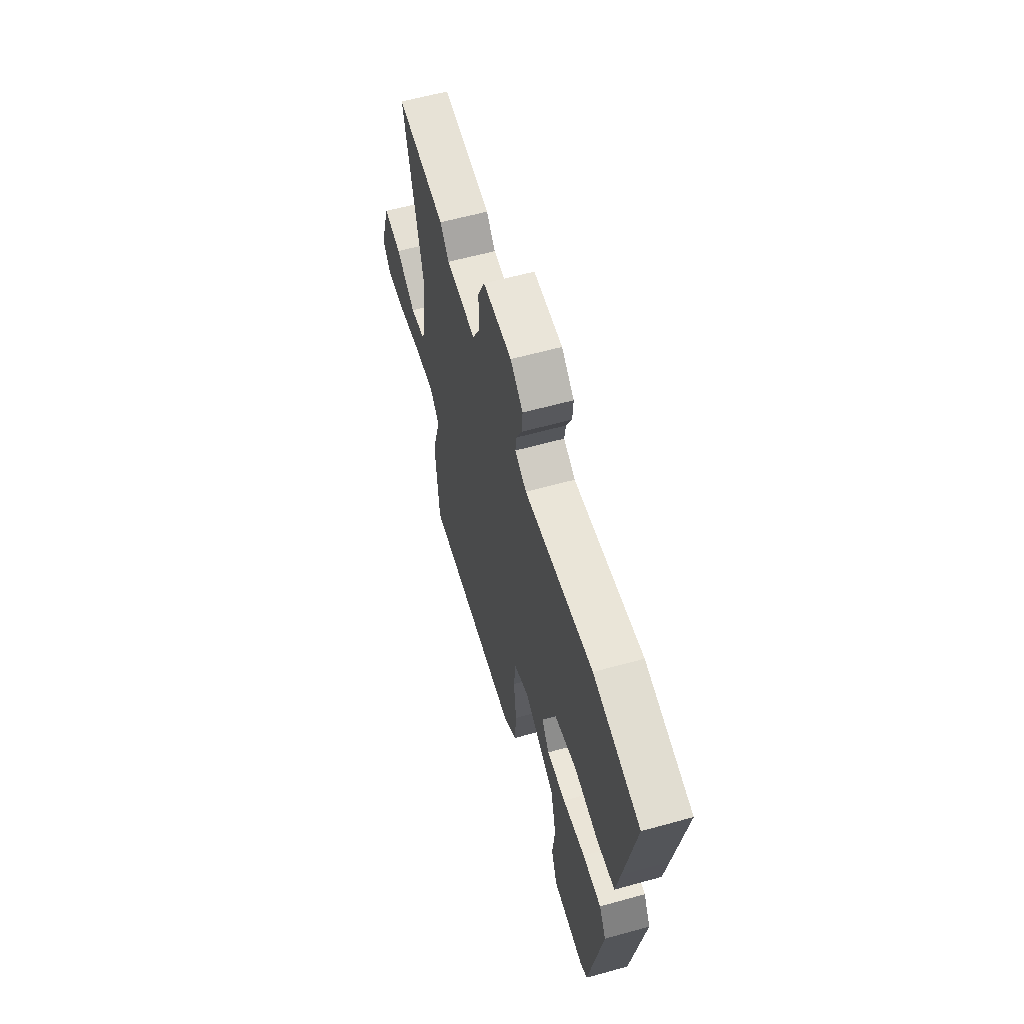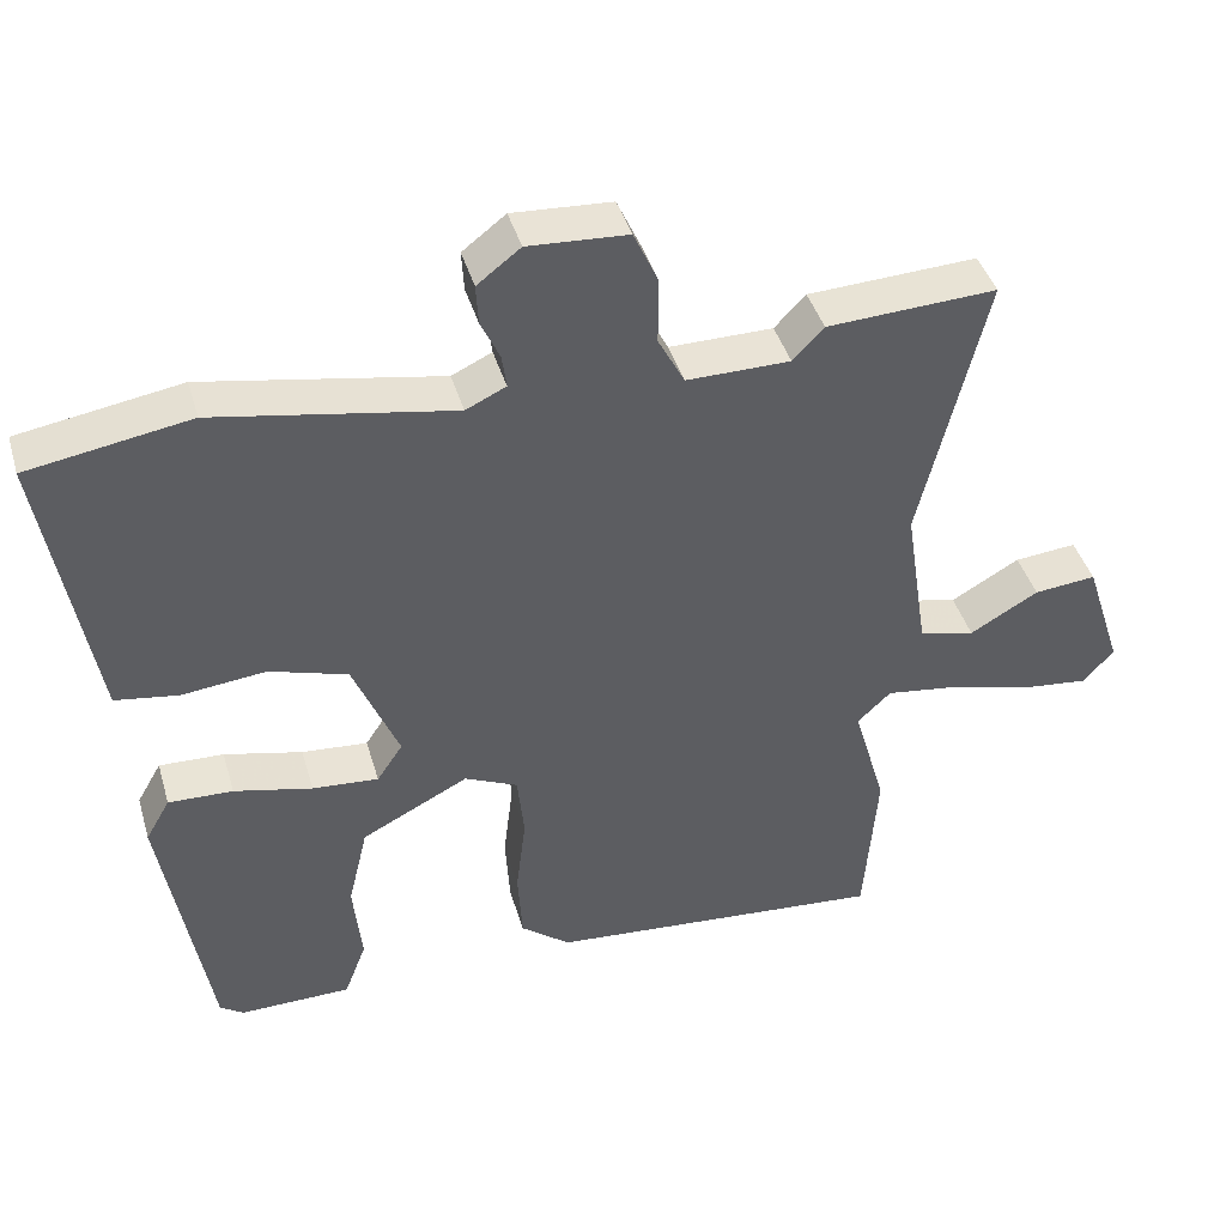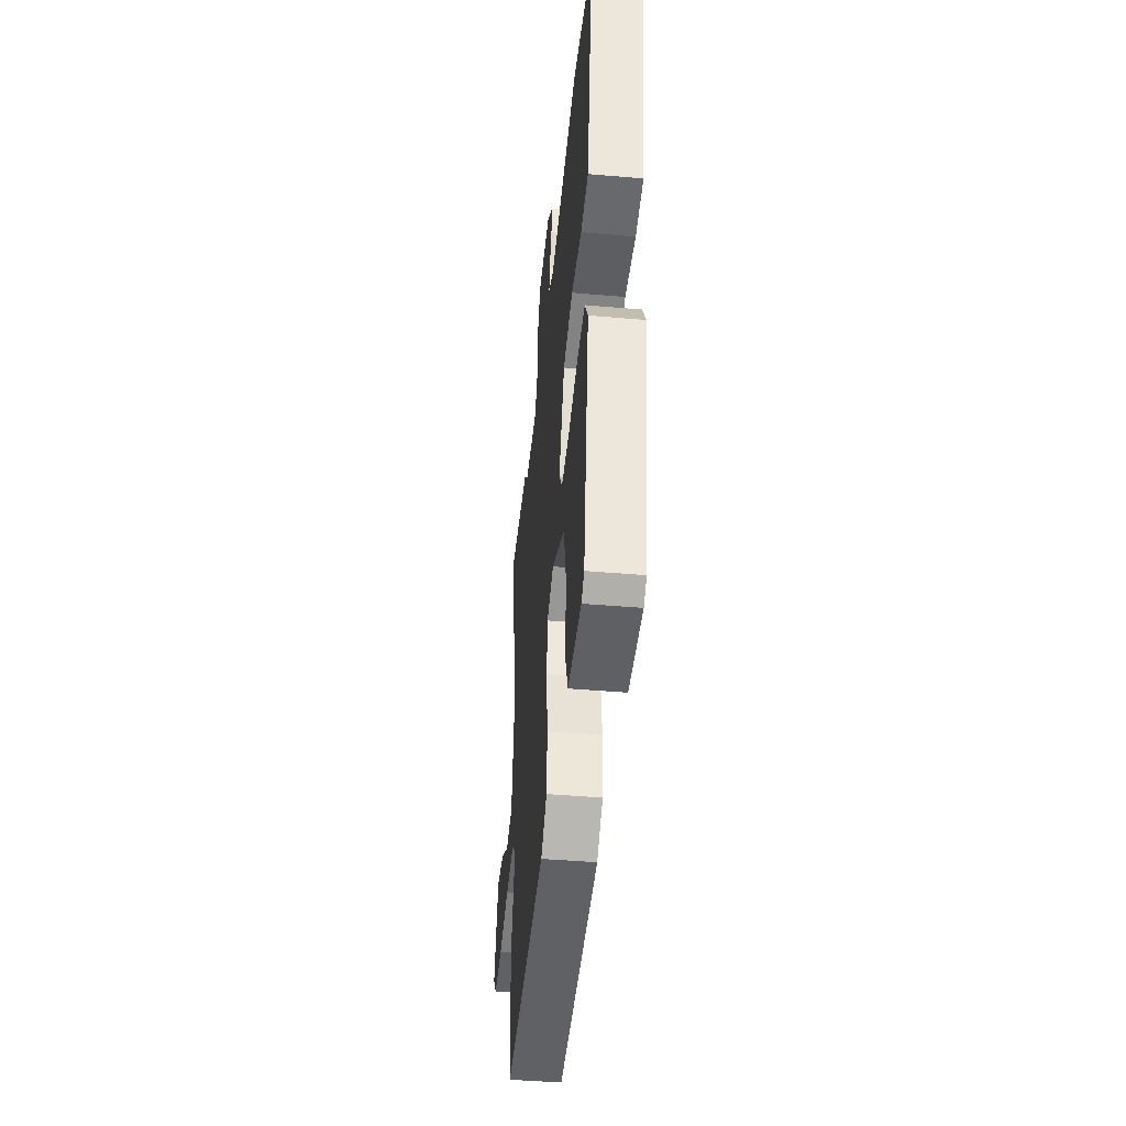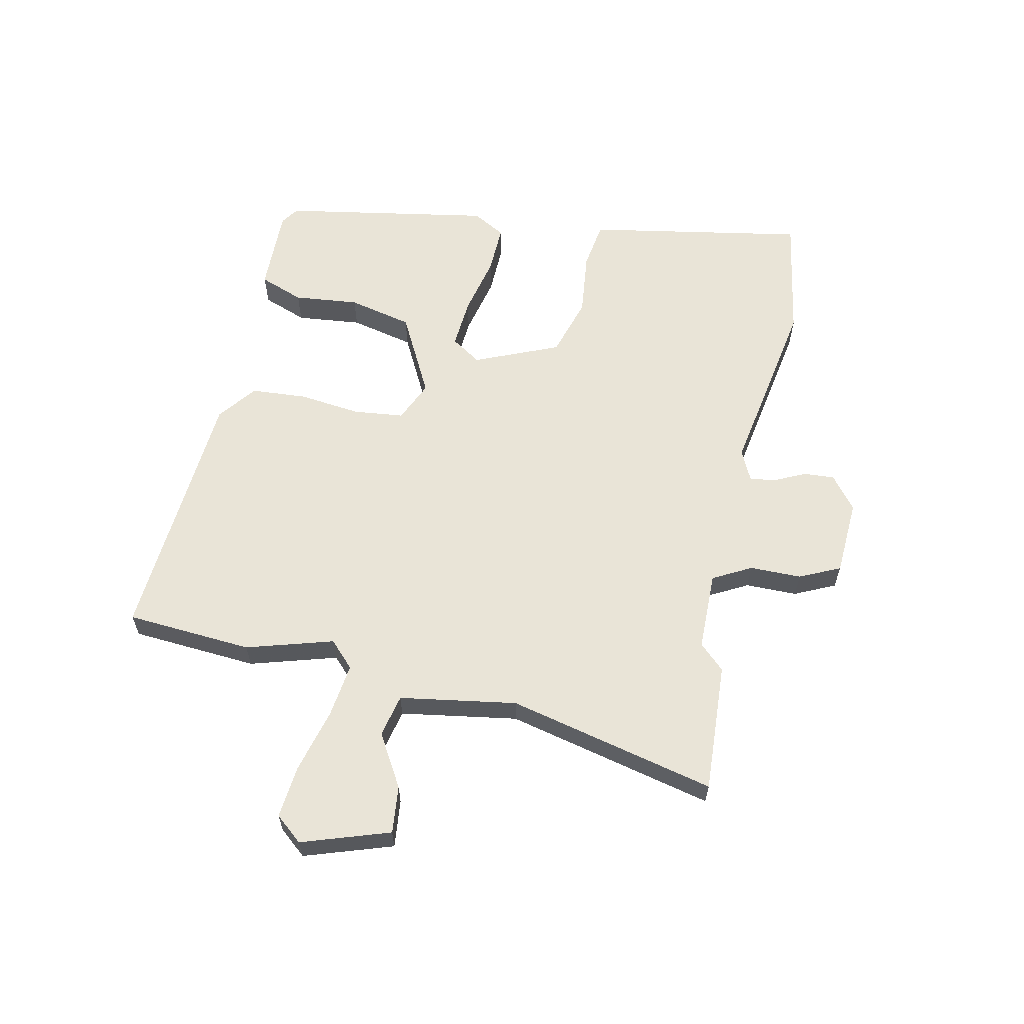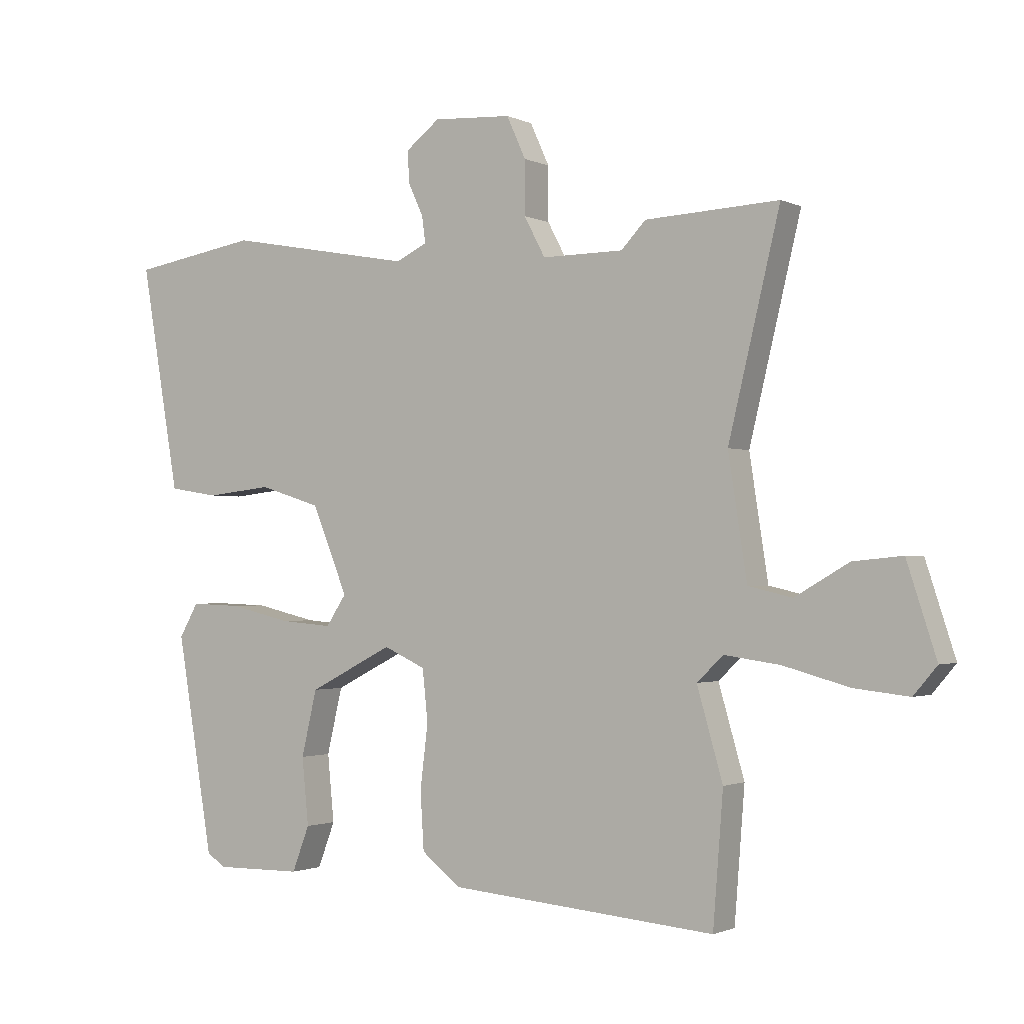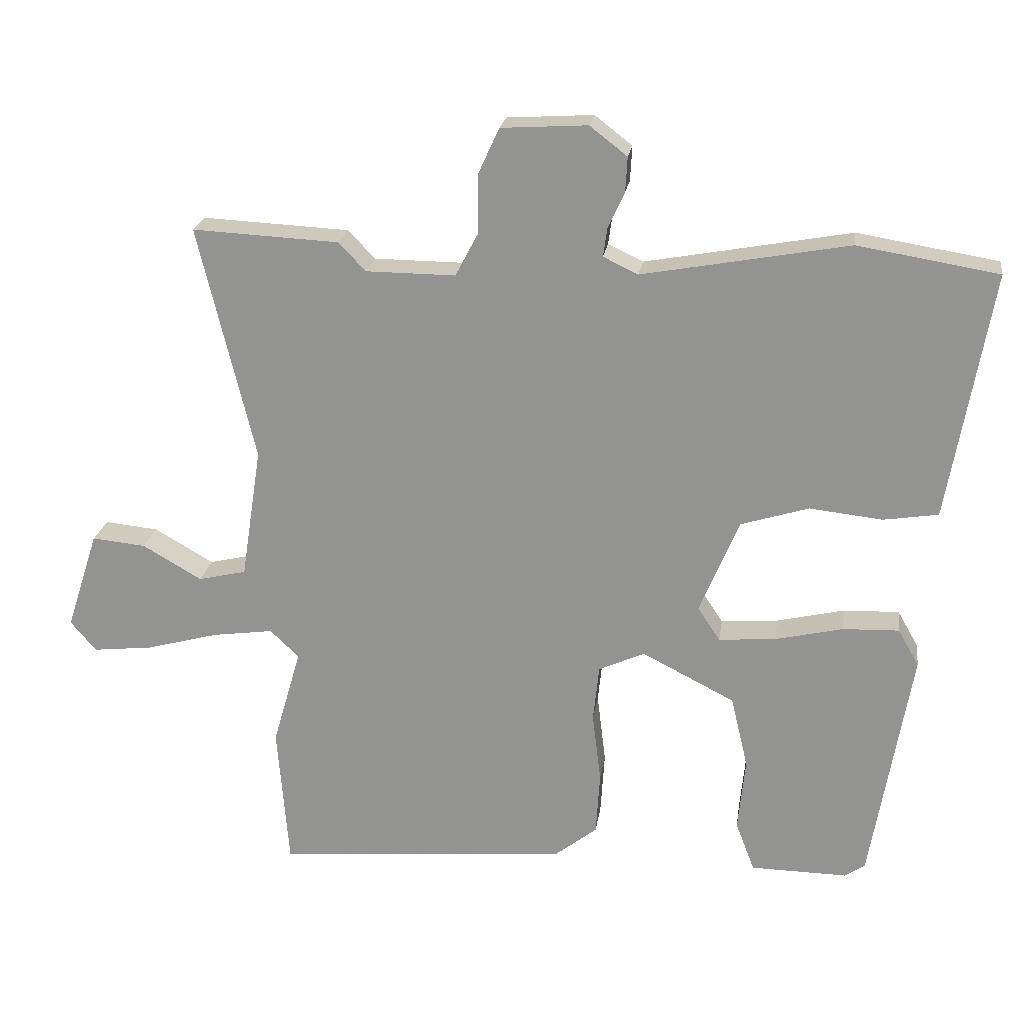
<metadata>
{"format":"obj","ext":"obj","renderer":"f3d","projection":"perspective","resolution":1024,"background":"white","views":[{"elev":60.5,"azim":74.2,"up":"+Z"},{"elev":42.1,"azim":164.0,"up":"+Z"},{"elev":-43.7,"azim":84.2,"up":"+Z"},{"elev":61.0,"azim":-78.4,"up":"+Y"},{"elev":-1.4,"azim":-147.9,"up":"+Z"},{"elev":21.9,"azim":8.3,"up":"+Z"}]}
</metadata>
<code>
v 0.451 0.07 -0.504
v 0.42 0.07 -0.525
v 0.273 0.07 -0.523
v 0.244 0.07 -0.447
v 0.255 0.07 -0.335
v 0.229 0.07 -0.225
v 0.088 0.07 -0.153
v 0.018 0.07 -0.185
v 0.009 0.07 -0.271
v 0.022 0.07 -0.378
v 0.016 0.07 -0.474
v -0.049 0.07 -0.525
v -0.495 0.07 -0.562
v -0.512 0.07 -0.345
v -0.469 0.07 -0.196
v -0.513 0.07 -0.154
v -0.606 0.07 -0.167
v -0.716 0.07 -0.197
v -0.807 0.07 -0.207
v -0.846 0.07 -0.161
v -0.797 0.07 -0.01
v -0.715 0.07 -0.018
v -0.625 0.07 -0.07
v -0.552 0.07 -0.053
v -0.521 0.07 0.148
v -0.607 0.07 0.505
v -0.384 0.07 0.494
v -0.343 0.07 0.451
v -0.207 0.07 0.45
v -0.172 0.07 0.516
v -0.172 0.07 0.605
v -0.14 0.07 0.675
v -0.009 0.07 0.683
v 0.048 0.07 0.639
v 0.045 0.07 0.586
v 0.02 0.07 0.532
v 0.014 0.07 0.488
v 0.067 0.07 0.463
v 0.38 0.07 0.52
v 0.593 0.07 0.485
v 0.546 0.07 0.212
v 0.528 0.07 0.108
v 0.445 0.07 0.095
v 0.334 0.07 0.107
v 0.231 0.07 0.075
v 0.171 0.07 -0.07
v 0.205 0.07 -0.121
v 0.292 0.07 -0.114
v 0.395 0.07 -0.09
v 0.48 0.07 -0.087
v 0.512 0.07 -0.143
v 0.451 0 -0.504
v 0.42 0 -0.525
v 0.273 0 -0.523
v 0.244 0 -0.447
v 0.255 0 -0.335
v 0.229 0 -0.225
v 0.088 0 -0.153
v 0.018 0 -0.185
v 0.009 0 -0.271
v 0.022 0 -0.378
v 0.016 0 -0.474
v -0.049 0 -0.525
v -0.495 0 -0.562
v -0.512 0 -0.345
v -0.469 0 -0.196
v -0.513 0 -0.154
v -0.606 0 -0.167
v -0.716 0 -0.197
v -0.807 0 -0.207
v -0.846 0 -0.161
v -0.797 0 -0.01
v -0.715 0 -0.018
v -0.625 0 -0.07
v -0.552 0 -0.053
v -0.521 0 0.148
v -0.607 0 0.505
v -0.384 0 0.494
v -0.343 0 0.451
v -0.207 0 0.45
v -0.172 0 0.516
v -0.172 0 0.605
v -0.14 0 0.675
v -0.009 0 0.683
v 0.048 0 0.639
v 0.045 0 0.586
v 0.02 0 0.532
v 0.014 0 0.488
v 0.067 0 0.463
v 0.38 0 0.52
v 0.593 0 0.485
v 0.546 0 0.212
v 0.528 0 0.108
v 0.445 0 0.095
v 0.334 0 0.107
v 0.231 0 0.075
v 0.171 0 -0.07
v 0.205 0 -0.121
v 0.292 0 -0.114
v 0.395 0 -0.09
v 0.48 0 -0.087
v 0.512 0 -0.143
f 3 4 5
f 2 3 5
f 1 2 5
f 51 1 5
f 50 51 5
f 49 50 5
f 48 49 5
f 47 48 5 6
f 46 47 6 7
f 45 46 7 8
f 42 43 44
f 41 42 44
f 40 41 44
f 39 40 44
f 38 39 44
f 37 38 44 45
f 34 35 36
f 33 34 36
f 32 33 36
f 31 32 36
f 30 31 36
f 29 30 36 37
f 25 26 27 28
f 24 25 28 29
f 21 22 23
f 20 21 23
f 19 20 23
f 18 19 23
f 17 18 23
f 16 17 23 24
f 37 45 8
f 29 37 8
f 24 29 8
f 16 24 8
f 15 16 8
f 13 14 15
f 12 13 15
f 11 12 15
f 10 11 15
f 9 10 15
f 8 9 15
f 56 55 54
f 56 54 53
f 56 53 52
f 56 52 102
f 56 102 101
f 56 101 100
f 56 100 99
f 57 56 99 98
f 58 57 98 97
f 59 58 97 96
f 95 94 93
f 95 93 92
f 95 92 91
f 95 91 90
f 95 90 89
f 96 95 89 88
f 87 86 85
f 87 85 84
f 87 84 83
f 87 83 82
f 87 82 81
f 88 87 81 80
f 79 78 77 76
f 80 79 76 75
f 74 73 72
f 74 72 71
f 74 71 70
f 74 70 69
f 74 69 68
f 75 74 68 67
f 59 96 88
f 59 88 80
f 59 80 75
f 59 75 67
f 59 67 66
f 66 65 64
f 66 64 63
f 66 63 62
f 66 62 61
f 66 61 60
f 66 60 59
f 1 52 53 2
f 2 53 54 3
f 3 54 55 4
f 4 55 56 5
f 5 56 57 6
f 6 57 58 7
f 7 58 59 8
f 8 59 60 9
f 9 60 61 10
f 10 61 62 11
f 11 62 63 12
f 12 63 64 13
f 13 64 65 14
f 14 65 66 15
f 15 66 67 16
f 16 67 68 17
f 17 68 69 18
f 18 69 70 19
f 19 70 71 20
f 20 71 72 21
f 21 72 73 22
f 22 73 74 23
f 23 74 75 24
f 24 75 76 25
f 25 76 77 26
f 26 77 78 27
f 27 78 79 28
f 28 79 80 29
f 29 80 81 30
f 30 81 82 31
f 31 82 83 32
f 32 83 84 33
f 33 84 85 34
f 34 85 86 35
f 35 86 87 36
f 36 87 88 37
f 37 88 89 38
f 38 89 90 39
f 39 90 91 40
f 40 91 92 41
f 41 92 93 42
f 42 93 94 43
f 43 94 95 44
f 44 95 96 45
f 45 96 97 46
f 46 97 98 47
f 47 98 99 48
f 48 99 100 49
f 49 100 101 50
f 50 101 102 51
f 51 102 52 1

</code>
